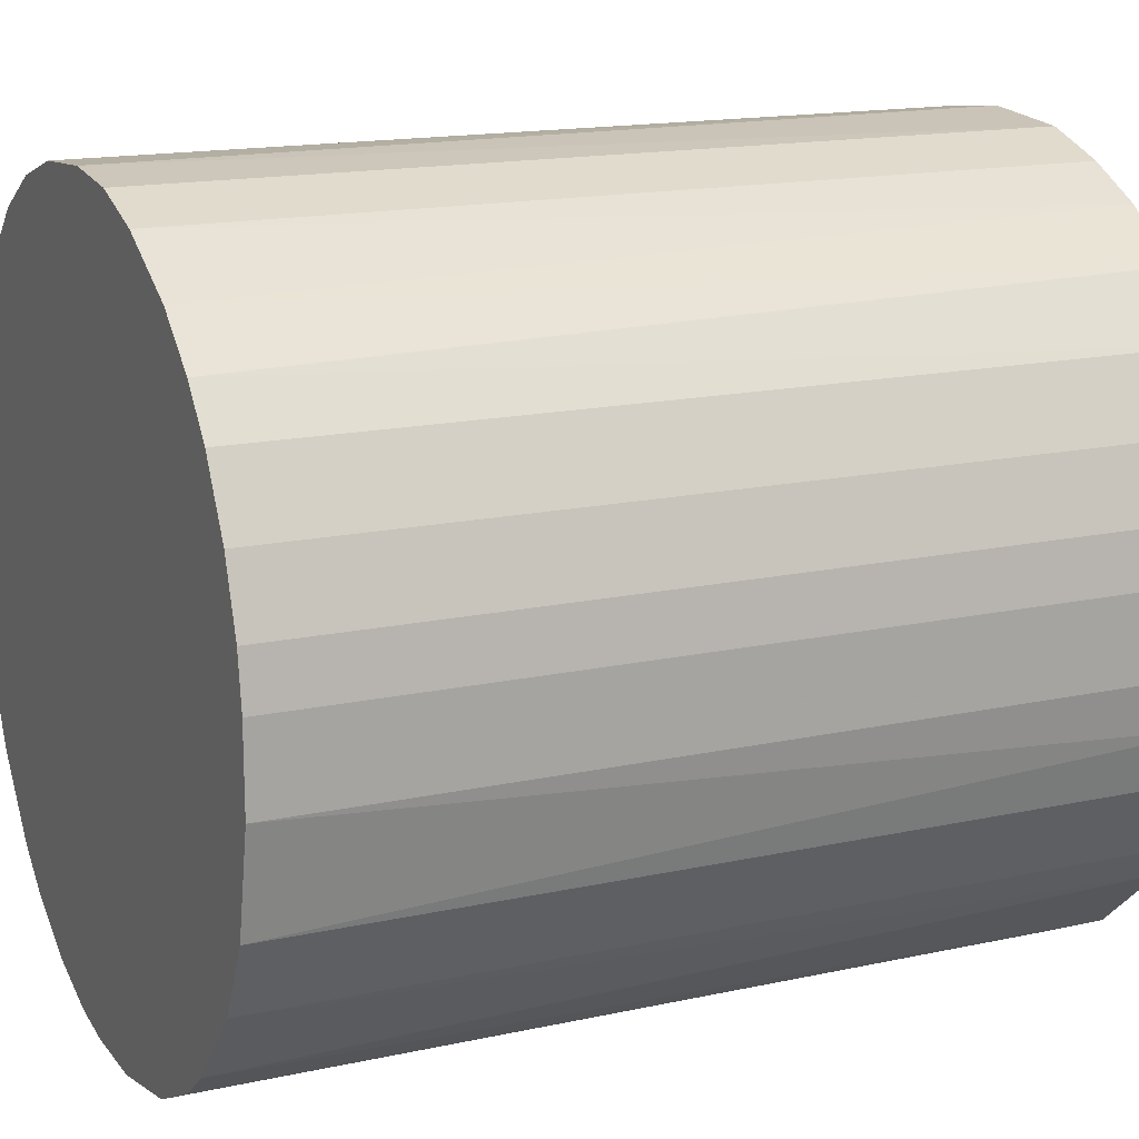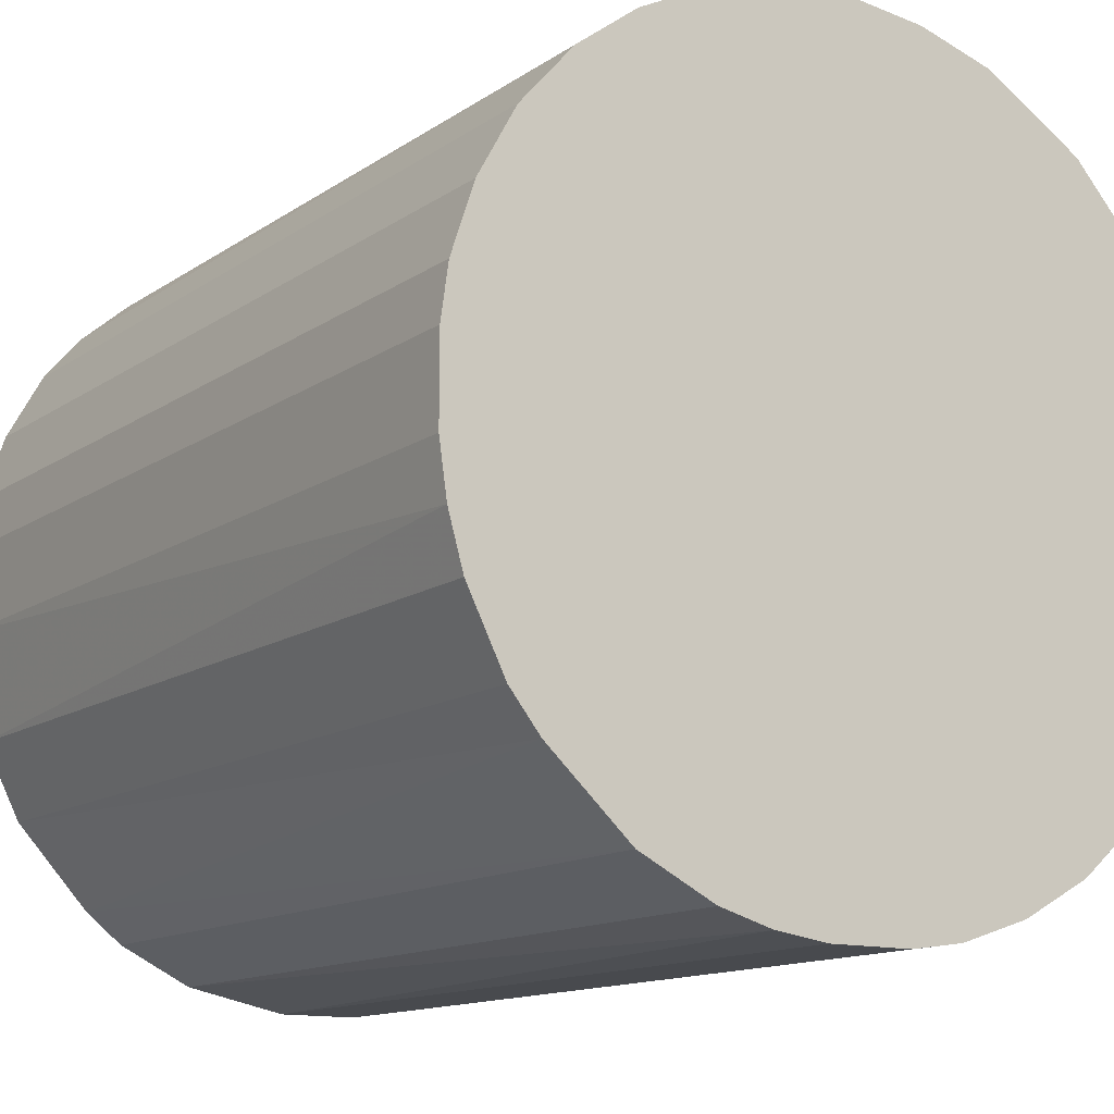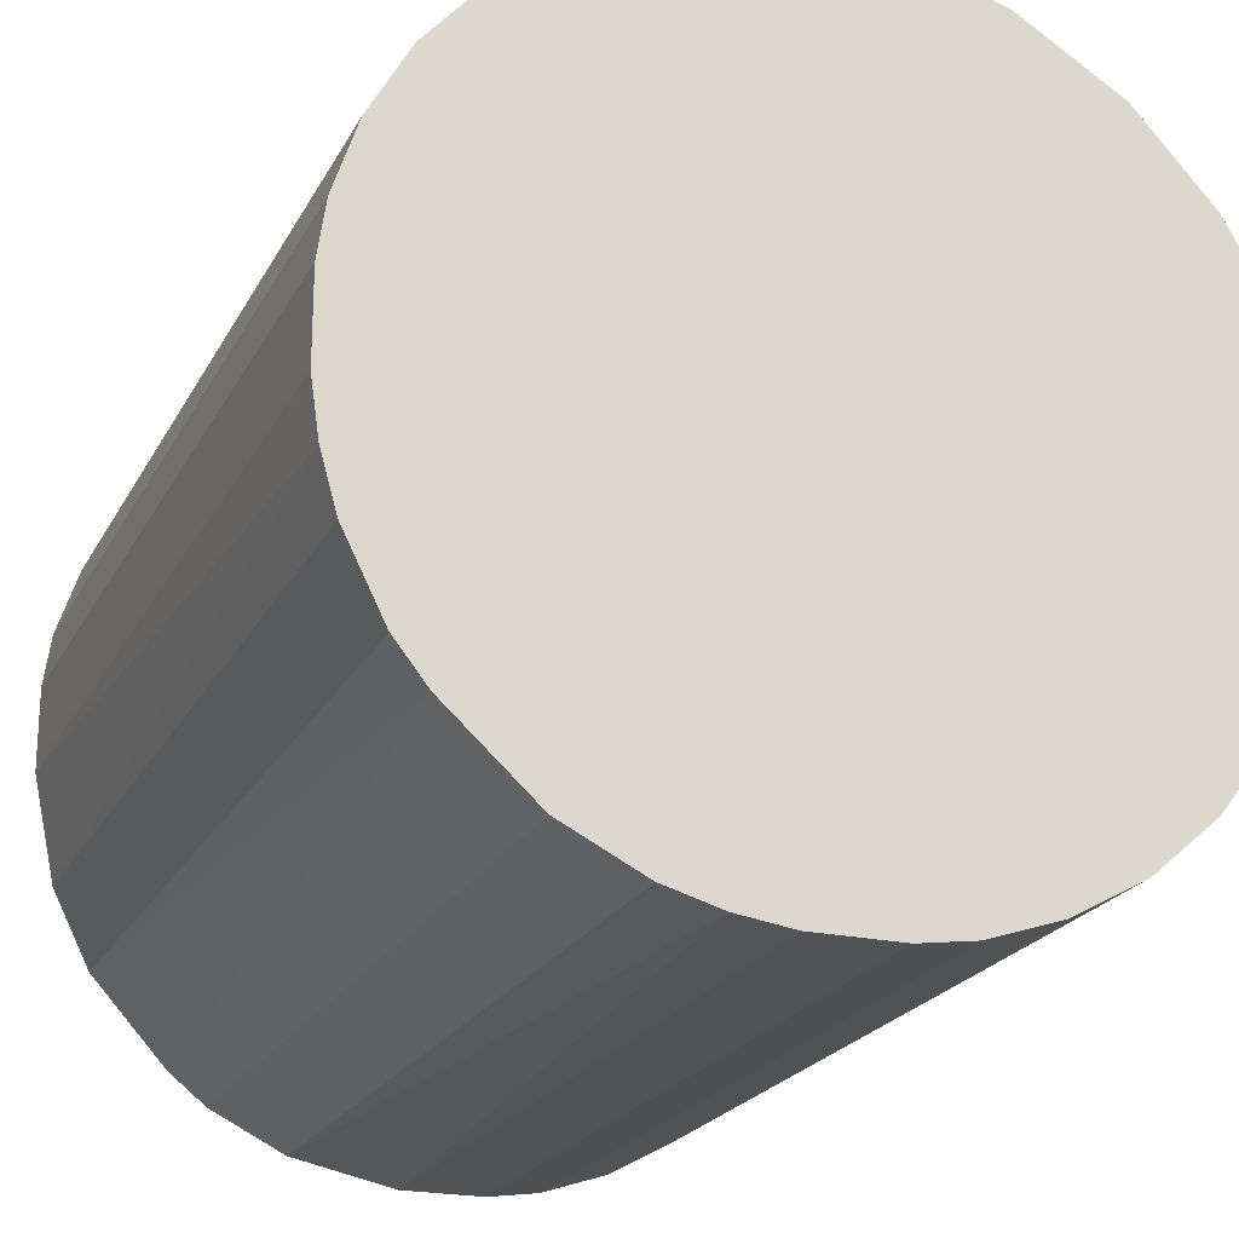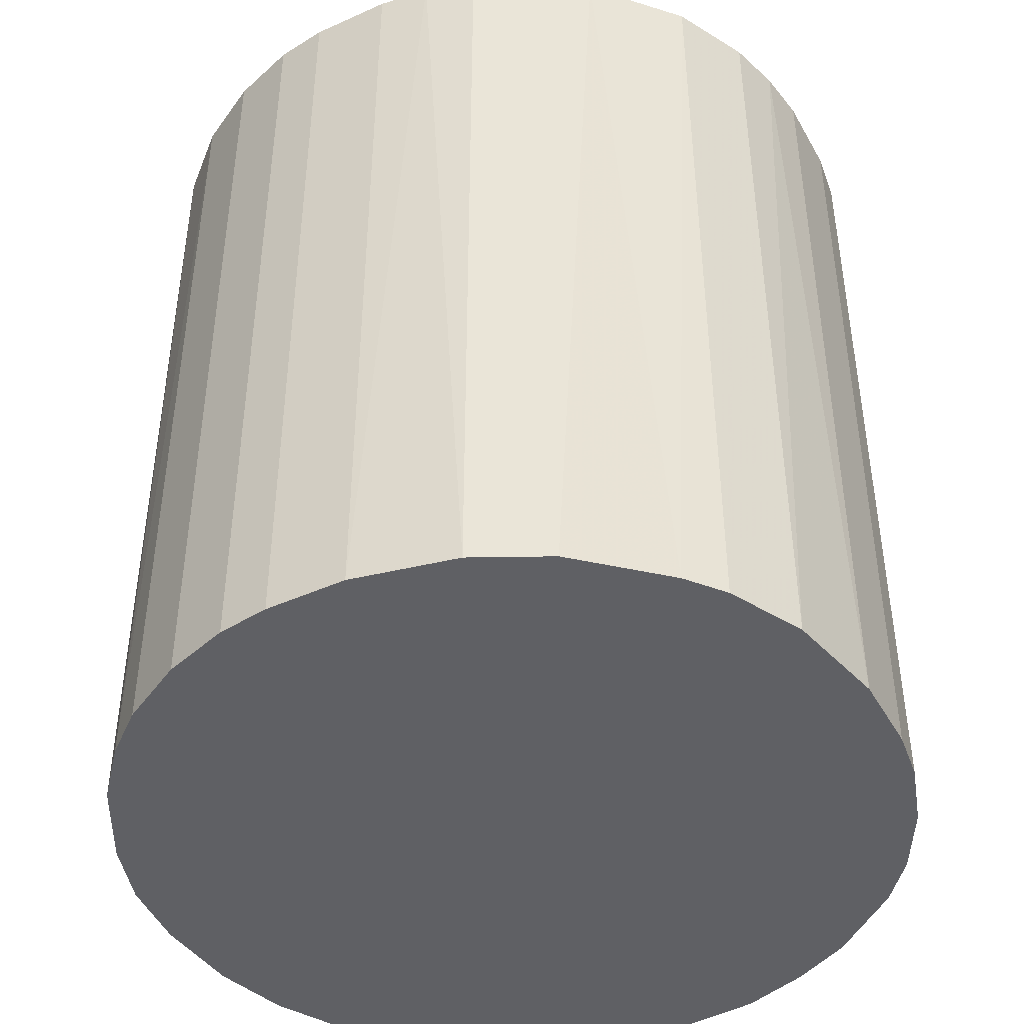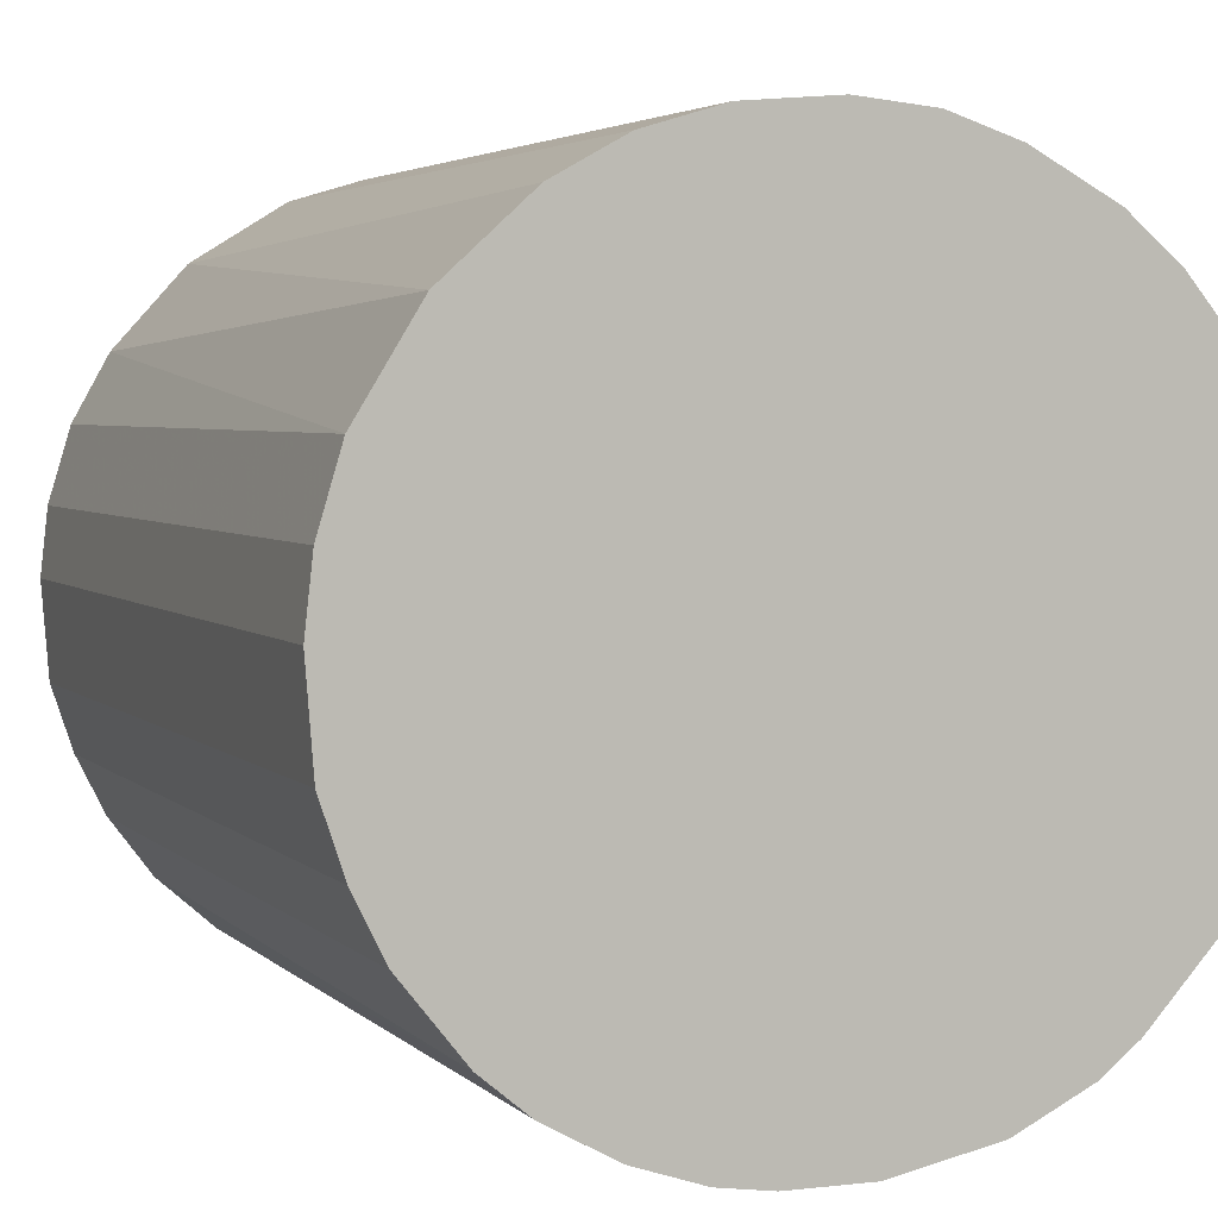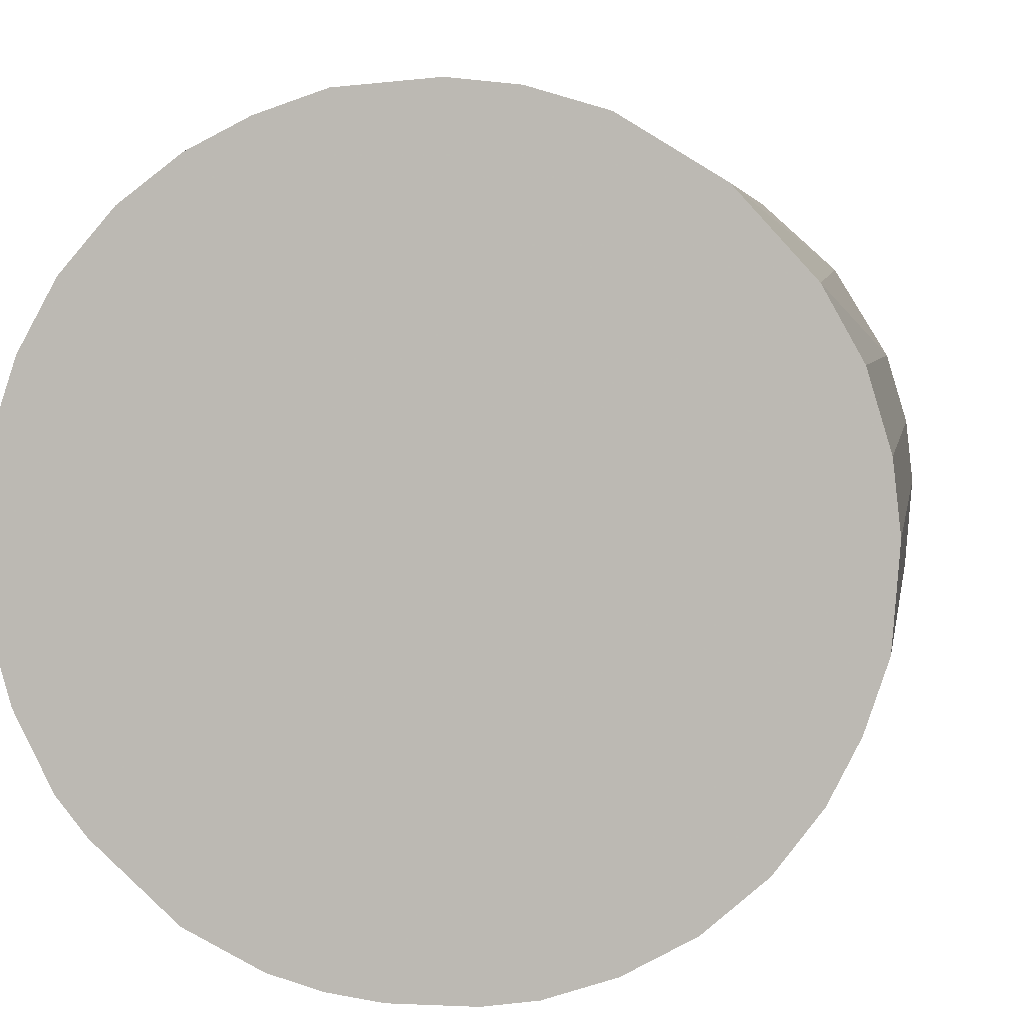
<metadata>
{"format":"obj","ext":"obj","renderer":"f3d","projection":"perspective","resolution":1024,"background":"white","views":[{"elev":15.8,"azim":-114.6,"up":"+Y"},{"elev":-12.9,"azim":-33.3,"up":"+Y"},{"elev":-21.7,"azim":-21.2,"up":"+Y"},{"elev":-44.3,"azim":-62.3,"up":"+Z"},{"elev":3.7,"azim":158.7,"up":"+Y"},{"elev":3.8,"azim":8.9,"up":"+Y"}]}
</metadata>
<code>
o convex_0
v -0.02041 -0.002061 -0.02303
v 0.02058 0.000663 0.02303
v 0.02018 0.004178 0.02303
v 0.02058 0.000663 -0.02303
v -0.002065 -0.02041 0.02303
v -0.007919 0.01901 0.02303
v 0.004178 0.02018 -0.02303
v 0.008472 -0.01885 -0.02303
v -0.02002 -0.004797 0.02303
v -0.01143 -0.01728 -0.02303
v -0.0169 0.01199 -0.02303
v 0.01511 -0.01416 0.02303
v 0.01316 0.01589 0.02303
v -0.01885 0.008472 0.02303
v 0.01589 0.01316 -0.02303
v -0.01573 -0.01338 0.02303
v 0.01745 -0.01104 -0.02303
v -0.007919 0.01901 -0.02303
v 0.000668 0.02058 0.02303
v -0.01729 -0.01143 -0.02303
v -0.002065 -0.02041 -0.02303
v 0.004961 -0.02002 0.02303
v 0.02018 -0.004404 0.02303
v -0.01417 0.01511 0.02303
v -0.00753 -0.01924 0.02303
v -0.02002 0.004957 -0.02303
v -0.02041 0.002228 0.02303
v 0.008082 0.01901 -0.02303
v 0.008082 0.01901 0.02303
v 0.01901 0.008082 0.02303
v 0.01901 0.008082 -0.02303
v -0.004404 0.02018 -0.02303
v -0.01221 0.01667 -0.02303
v 0.02018 -0.004404 -0.02303
v 0.01433 -0.01494 -0.02303
v 0.01199 -0.0169 0.02303
v 0.002228 -0.02041 -0.02303
v 0.01901 -0.007919 0.02303
v -0.01143 -0.01728 0.02303
v 0.01706 0.01159 0.02303
v 0.0116 0.01706 -0.02303
v -0.01924 -0.00753 0.02303
v -0.01924 -0.00753 -0.02303
v -0.00753 -0.01924 -0.02303
v -0.004404 0.02018 0.02303
v -0.000504 0.02058 -0.02303
v -0.0169 0.01199 0.02303
v -0.01338 -0.01573 -0.02303
v -0.01104 0.01745 0.02303
v 0.008472 -0.01885 0.02303
v -0.01885 0.008472 -0.02303
v 0.02018 0.004178 -0.02303
v 0.004178 0.02018 0.02303
v 0.01745 -0.01104 0.02303
v -0.01729 -0.01143 0.02303
v 0.01199 -0.0169 -0.02303
v -0.004797 -0.02002 0.02303
v -0.01494 0.01433 -0.02303
v 0.01901 -0.007919 -0.02303
v 0.004961 -0.02002 -0.02303
v -0.02002 0.004957 0.02303
v 0.002228 -0.02041 0.02303
v -0.02041 -0.002061 0.02303
v -0.02041 0.002228 -0.02303
f 1 27 64
f 3 2 4
f 2 3 5
f 5 3 6
f 4 1 7
f 1 4 8
f 5 6 9
f 1 8 10
f 7 1 11
f 2 5 12
f 6 3 13
f 9 6 14
f 4 7 15
f 5 9 16
f 8 4 17
f 7 11 18
f 6 13 19
f 1 10 20
f 10 8 21
f 12 5 22
f 4 2 23
f 2 12 23
f 14 6 24
f 5 16 25
f 11 1 26
f 9 14 27
f 15 7 28
f 19 13 29
f 28 7 29
f 13 3 30
f 4 15 31
f 30 3 31
f 18 6 32
f 7 18 32
f 18 11 33
f 17 4 34
f 4 23 34
f 8 17 35
f 17 12 35
f 12 22 36
f 35 12 36
f 5 21 37
f 21 8 37
f 23 12 38
f 34 23 38
f 25 16 39
f 10 25 39
f 15 13 40
f 13 30 40
f 31 15 40
f 30 31 40
f 13 15 41
f 15 28 41
f 29 13 41
f 28 29 41
f 16 9 42
f 20 42 43
f 9 1 43
f 1 20 43
f 42 9 43
f 10 21 44
f 25 10 44
f 6 19 45
f 32 6 45
f 32 45 46
f 19 7 46
f 7 32 46
f 45 19 46
f 11 14 47
f 14 24 47
f 20 10 48
f 16 20 48
f 10 39 48
f 39 16 48
f 6 18 49
f 24 6 49
f 18 33 49
f 33 24 49
f 22 8 50
f 36 22 50
f 8 36 50
f 14 11 51
f 11 26 51
f 26 14 51
f 3 4 52
f 31 3 52
f 4 31 52
f 7 19 53
f 19 29 53
f 29 7 53
f 12 17 54
f 38 12 54
f 17 38 54
f 20 16 55
f 16 42 55
f 42 20 55
f 8 35 56
f 36 8 56
f 35 36 56
f 21 5 57
f 5 25 57
f 44 21 57
f 25 44 57
f 33 11 58
f 24 33 58
f 11 47 58
f 47 24 58
f 17 34 59
f 38 17 59
f 34 38 59
f 8 22 60
f 37 8 60
f 22 37 60
f 14 26 61
f 27 14 61
f 26 27 61
f 22 5 62
f 5 37 62
f 37 22 62
f 1 9 63
f 27 1 63
f 9 27 63
f 26 1 64
f 27 26 64

</code>
